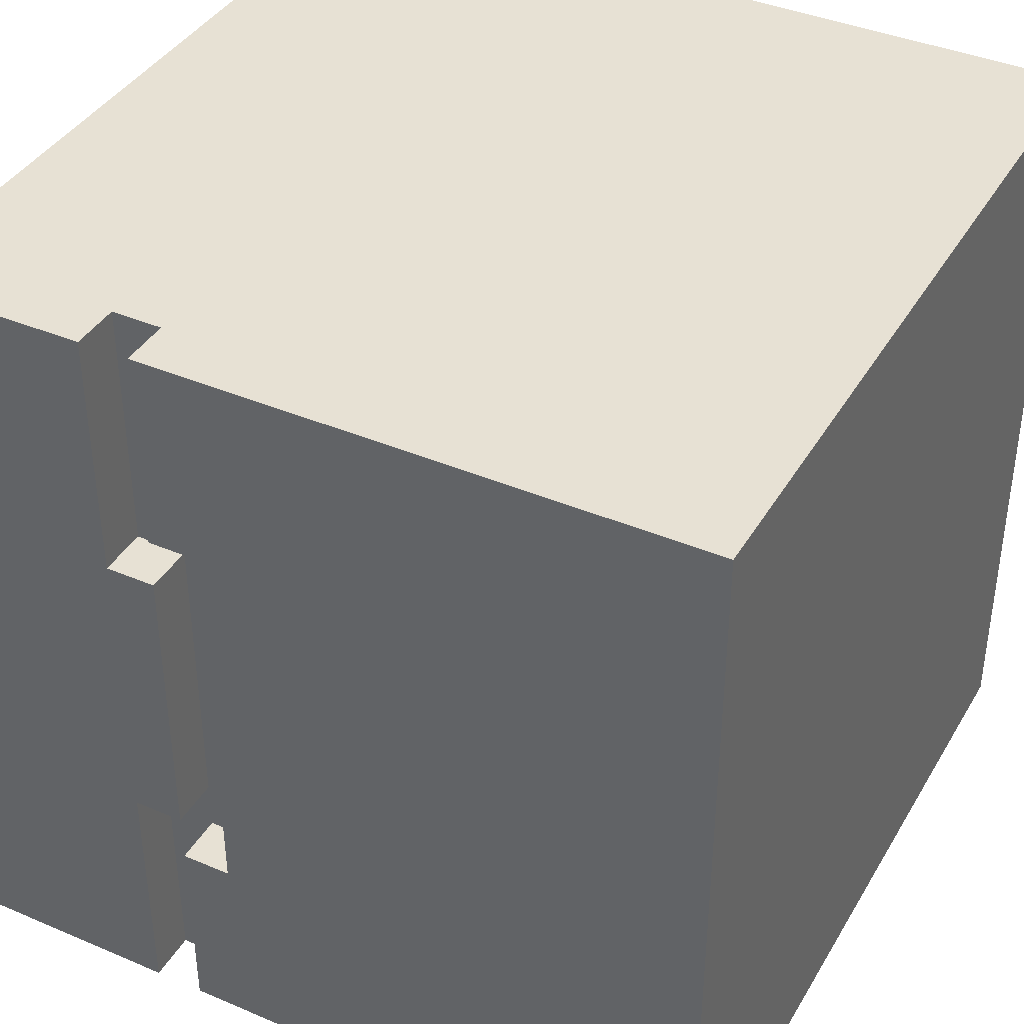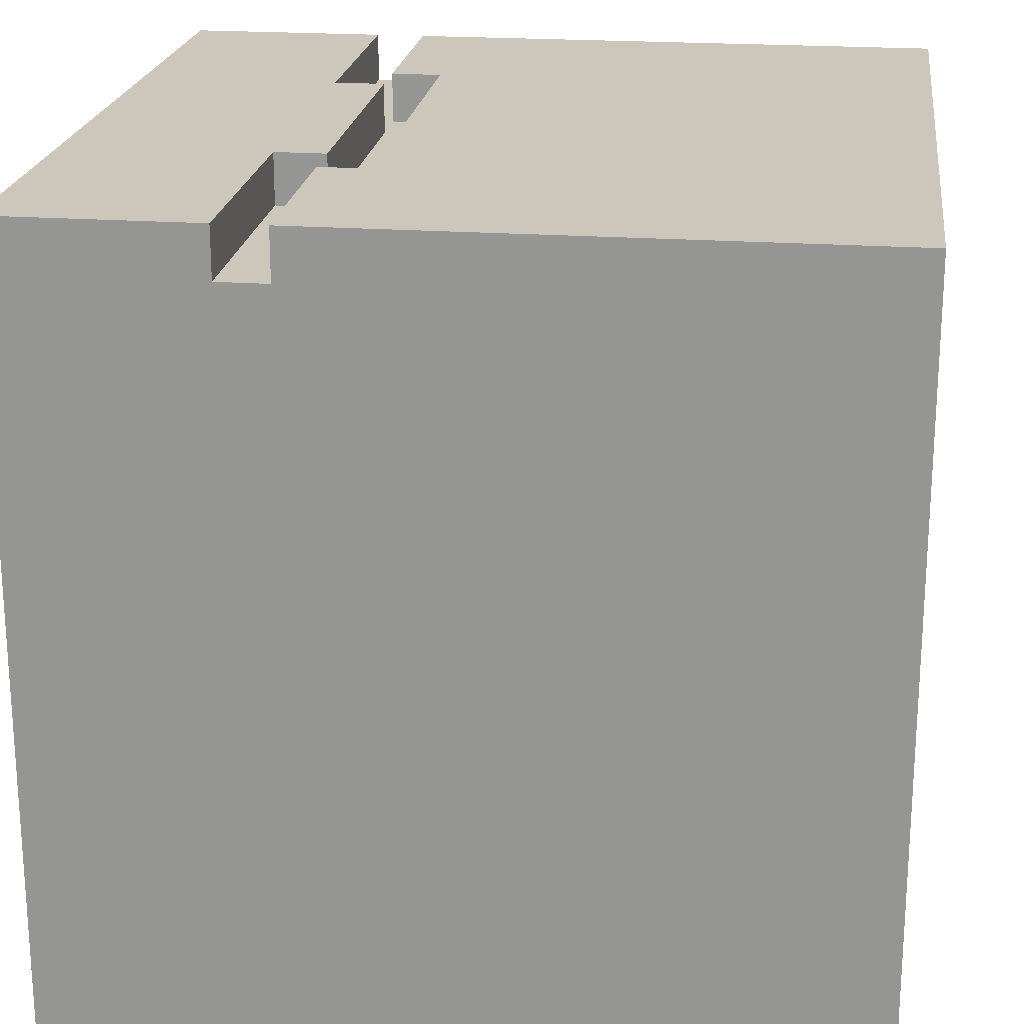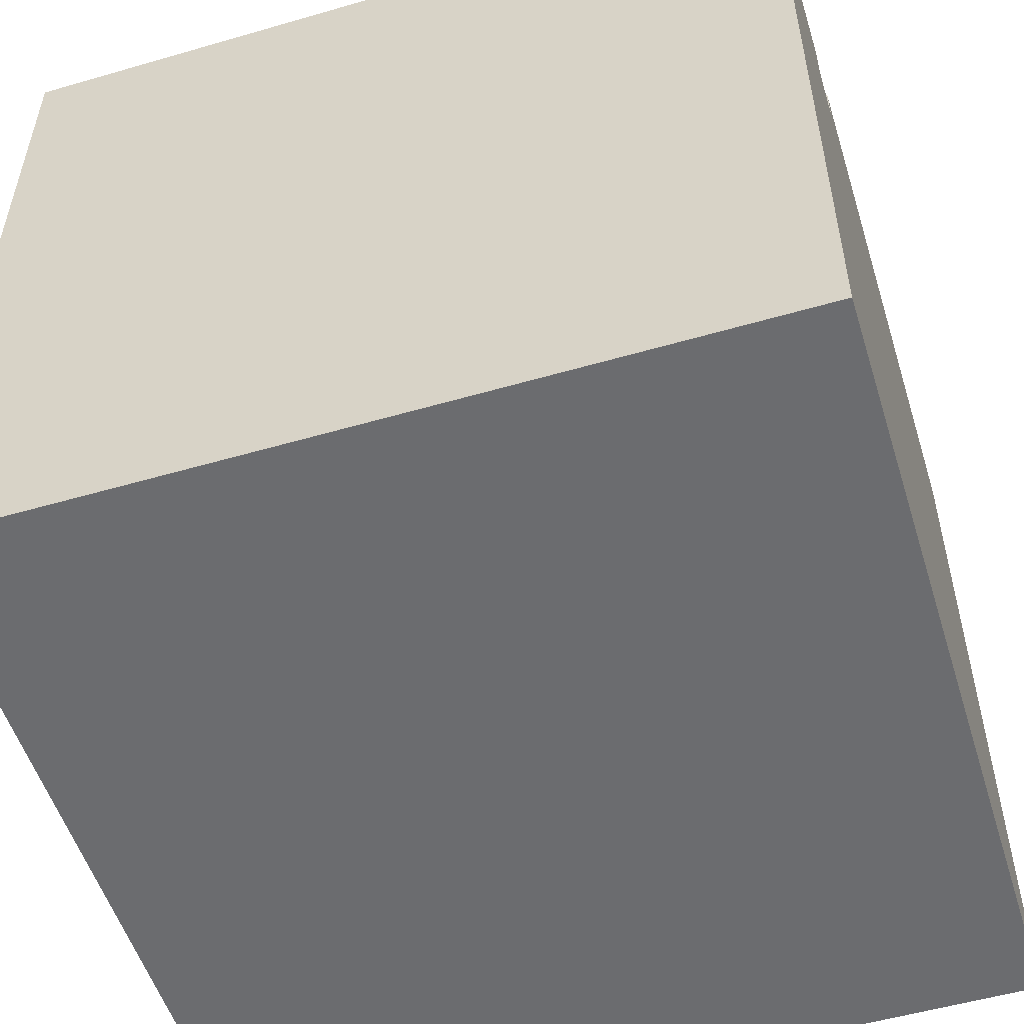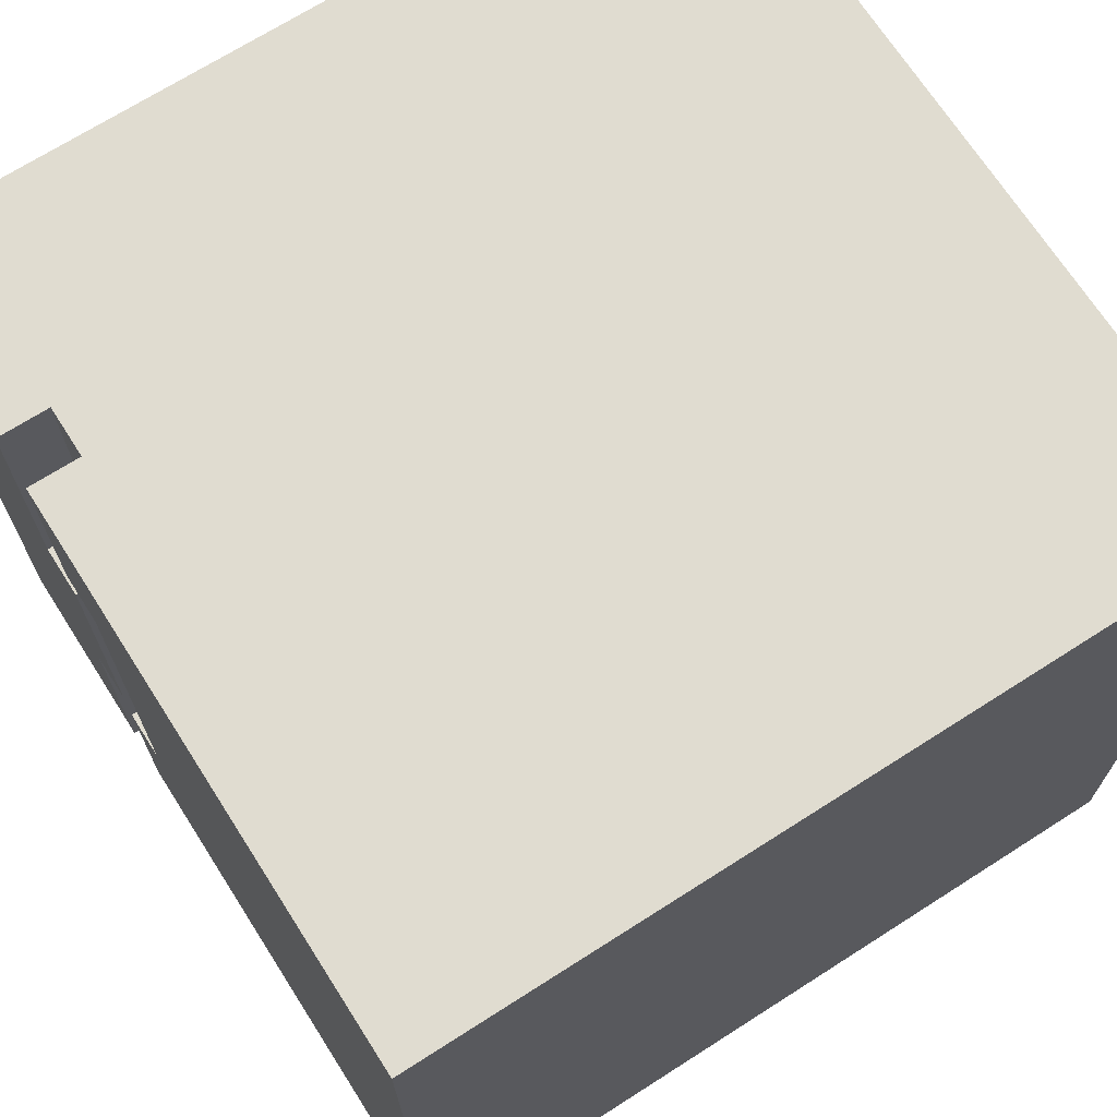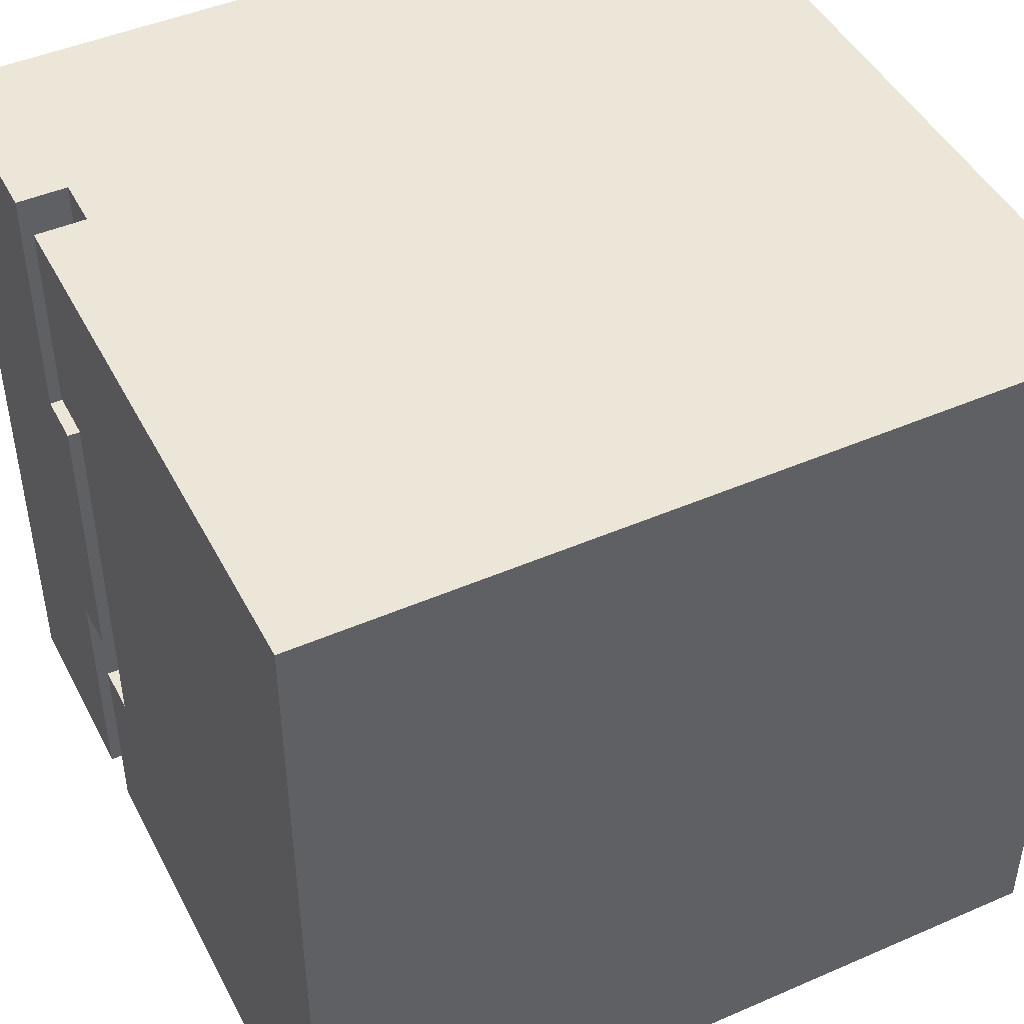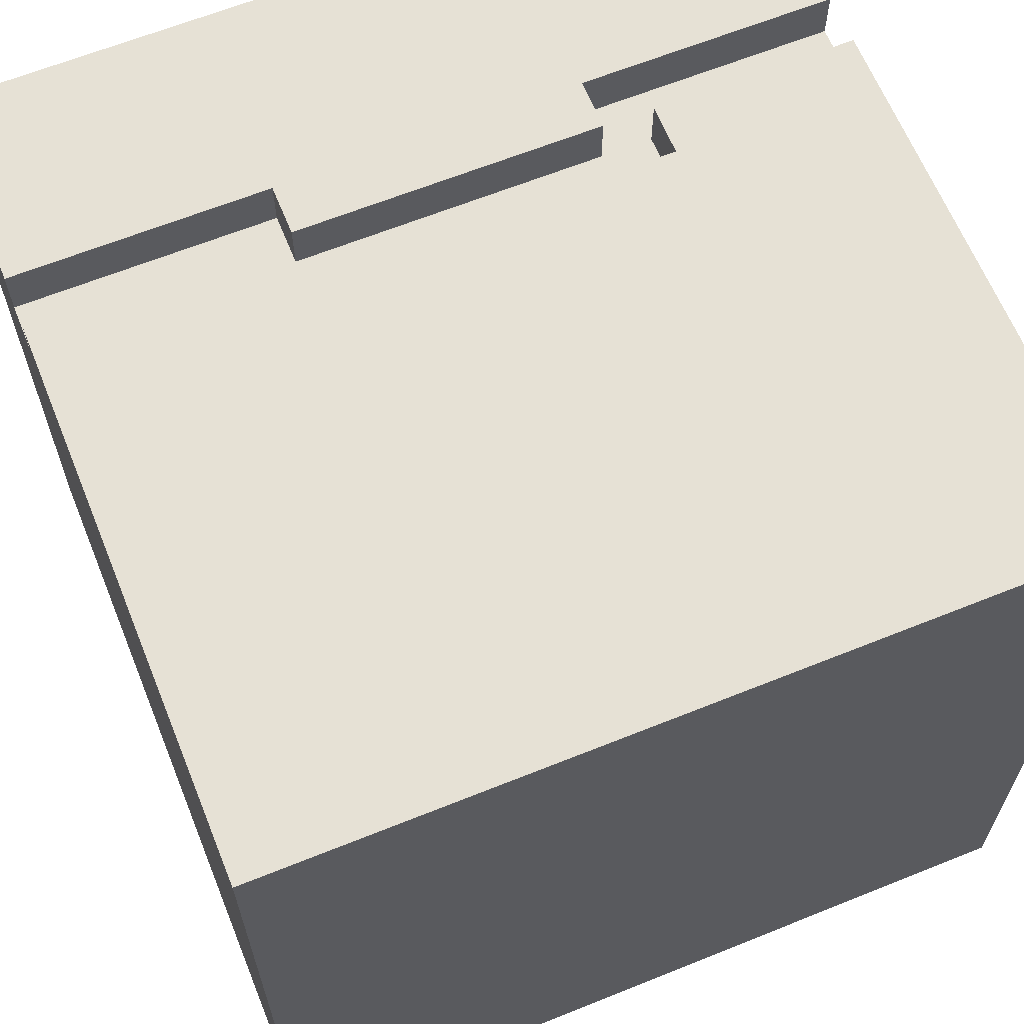
<metadata>
{"format":"obj","ext":"obj","renderer":"f3d","projection":"perspective","resolution":1024,"background":"white","views":[{"elev":39.6,"azim":-152.2,"up":"+Z"},{"elev":21.3,"azim":-172.7,"up":"+Y"},{"elev":-53.7,"azim":107.2,"up":"+Y"},{"elev":69.7,"azim":-122.6,"up":"+Z"},{"elev":46.1,"azim":-116.4,"up":"+Z"},{"elev":64.3,"azim":-112.1,"up":"+Y"}]}
</metadata>
<code>
v -8 0 8
v -8 0 -8
v -8 15 8
v -8 15 -8
v -8 16 8
v -8 16 -8
v 3 15 3
v 3 15 -3
v 3 16 3
v 3 16 -3
v 4 15 8
v 4 15 3
v 4 15 -3
v 4 15 -8
v 4 16 8
v 4 16 3
v 4 16 -3
v 4 16 -8
v 2 15 4
v 2 15 -4
v 2 16 4
v 2 16 -4
v 3 15 8
v 3 15 4
v 3 15 -4
v 3 15 -8
v 3 16 8
v 3 16 4
v 3 16 -4
v 3 16 -8
v 8 0 8
v 8 0 -8
v 8 15 8
v 8 15 -3
v 8 15 -4
v 8 15 -8
v 8 16 8
v 8 16 -3
v 8 16 -4
v 8 16 -8
v -8 0 8
v -8 15 8
v -8 16 8
v 3 14 8
v 3 15 8
v 3 16 8
v 4 14 8
v 4 15 8
v 4 16 8
v 8 0 8
v 8 15 8
v 8 16 8
v 3 15 3
v 3 16 3
v 4 15 3
v 4 16 3
v 2 15 -4
v 2 16 -4
v 3 15 -4
v 3 16 -4
v 2 15 4
v 2 16 4
v 3 15 4
v 3 16 4
v 3 15 -3
v 3 16 -3
v 4 15 -3
v 4 16 -3
v -8 0 -8
v -8 15 -8
v -8 16 -8
v 3 14 -8
v 3 15 -8
v 3 16 -8
v 4 14 -8
v 4 15 -8
v 4 16 -8
v 8 0 -8
v 8 15 -8
v 8 16 -8
v -8 0 8
v 8 0 8
v -8 0 -8
v 8 0 -8
v 3 15 8
v 4 15 8
v 2 15 4
v 3 15 4
v 3 15 3
v 4 15 3
v 3 15 -3
v 4 15 -3
v 2 15 -4
v 3 15 -4
v 3 15 -8
v 4 15 -8
v -8 16 8
v 3 16 8
v 4 16 8
v 8 16 8
v -5 16 6
v -2 16 6
v 5 16 6
v 7 16 6
v -5 16 5
v -2 16 5
v 5 16 5
v 7 16 5
v -1 16 4
v 1 16 4
v 2 16 4
v 3 16 4
v -1 16 3
v 1 16 3
v 3 16 3
v 4 16 3
v -6 16 1
v -2 16 1
v -6 16 -1
v -2 16 -1
v 3 16 -3
v 4 16 -3
v 5 16 -3
v 8 16 -3
v -2 16 -4
v 1 16 -4
v 2 16 -4
v 3 16 -4
v 5 16 -4
v 8 16 -4
v -6 16 -5
v -3 16 -5
v -2 16 -5
v 1 16 -5
v -6 16 -6
v -3 16 -6
v -8 16 -8
v 3 16 -8
v 4 16 -8
v 8 16 -8
f 3 2 1
f 4 2 3
f 5 4 3
f 6 4 5
f 9 8 7
f 10 8 9
f 15 12 11
f 16 12 15
f 17 14 13
f 18 14 17
f 19 20 21
f 21 20 22
f 23 24 27
f 27 24 28
f 25 26 29
f 29 26 30
f 31 32 33
f 33 32 34
f 34 32 35
f 35 32 36
f 33 34 37
f 34 35 38
f 37 34 38
f 35 36 39
f 38 35 39
f 39 36 40
f 44 42 41
f 45 43 42
f 45 42 44
f 46 43 45
f 47 44 41
f 47 45 44
f 48 45 47
f 50 47 41
f 50 48 47
f 51 49 48
f 51 48 50
f 52 49 51
f 55 54 53
f 56 54 55
f 59 58 57
f 60 58 59
f 61 62 63
f 63 62 64
f 65 66 67
f 67 66 68
f 69 70 72
f 70 71 73
f 72 70 73
f 73 71 74
f 69 72 75
f 72 73 75
f 75 73 76
f 69 75 78
f 75 76 78
f 76 77 79
f 78 76 79
f 79 77 80
f 83 82 81
f 84 82 83
f 85 86 88
f 88 86 89
f 87 88 89
f 89 86 90
f 87 89 91
f 87 91 93
f 91 92 93
f 93 92 94
f 94 92 95
f 95 92 96
f 97 98 101
f 101 98 102
f 99 100 103
f 103 100 104
f 97 101 105
f 101 102 105
f 102 98 106
f 105 102 106
f 103 104 107
f 99 103 107
f 104 100 108
f 107 104 108
f 106 98 109
f 105 106 109
f 109 98 110
f 110 98 111
f 111 98 112
f 105 109 113
f 109 110 113
f 110 111 114
f 113 110 114
f 99 107 116
f 107 108 116
f 97 105 117
f 113 114 117
f 105 113 117
f 117 114 118
f 97 117 119
f 117 118 119
f 118 114 120
f 119 118 120
f 115 116 121
f 116 108 122
f 121 116 122
f 122 108 123
f 108 100 124
f 123 108 124
f 120 114 125
f 119 120 125
f 114 111 126
f 125 114 126
f 126 111 127
f 122 123 129
f 123 124 129
f 129 124 130
f 119 125 131
f 97 119 131
f 131 125 132
f 125 126 133
f 132 125 133
f 127 128 134
f 133 126 134
f 126 127 134
f 97 131 135
f 131 132 135
f 132 133 136
f 135 132 136
f 133 134 136
f 97 135 137
f 135 136 137
f 136 134 138
f 137 136 138
f 134 128 138
f 129 130 139
f 122 129 139
f 139 130 140

</code>
